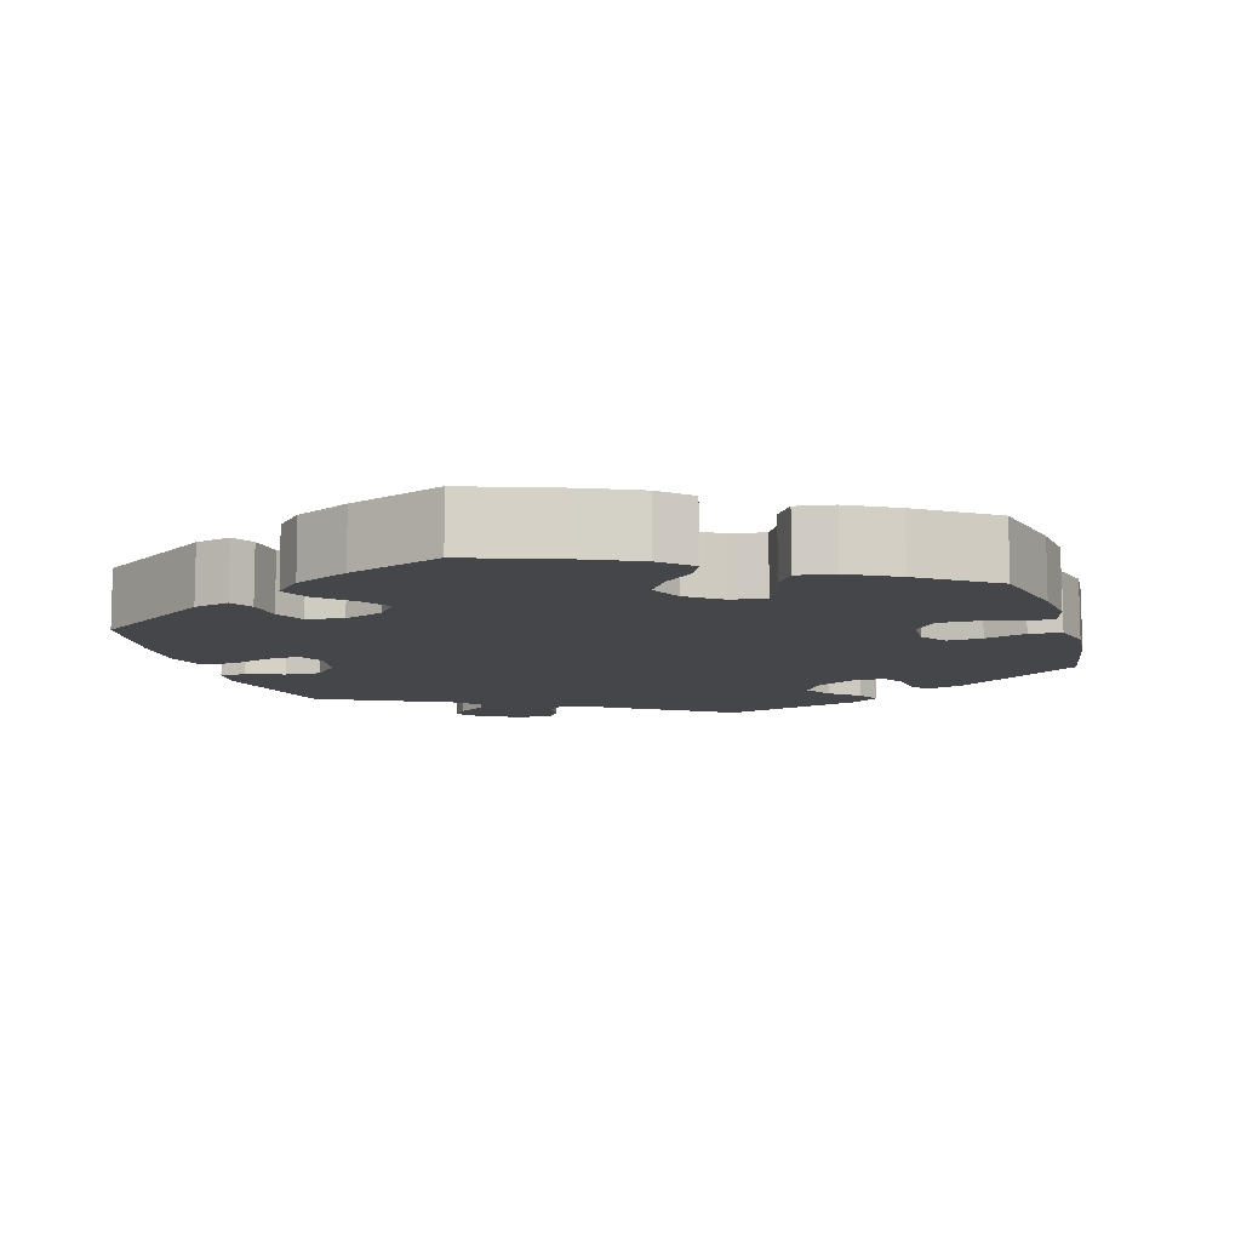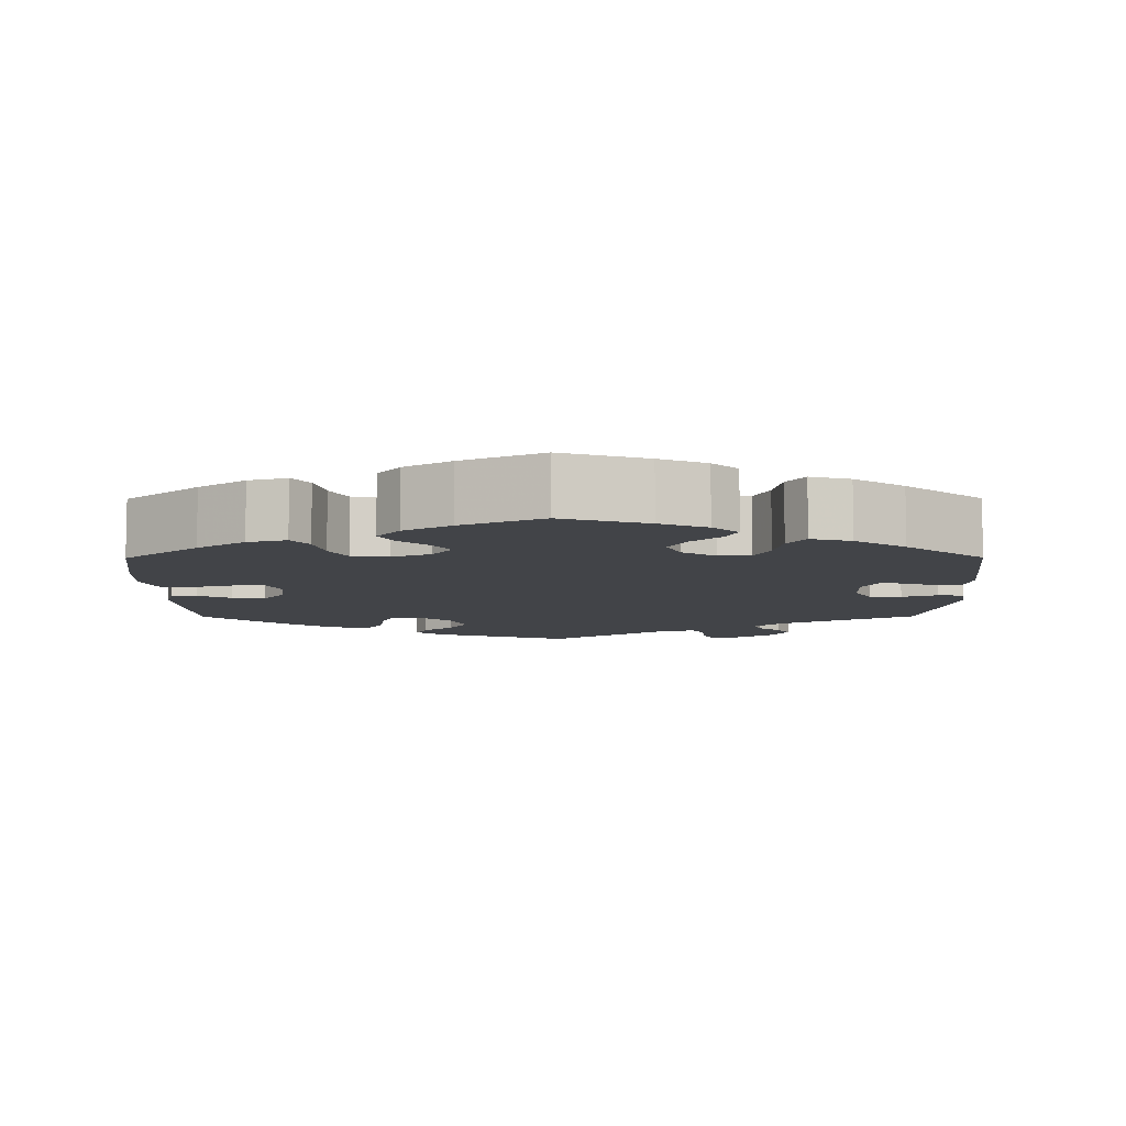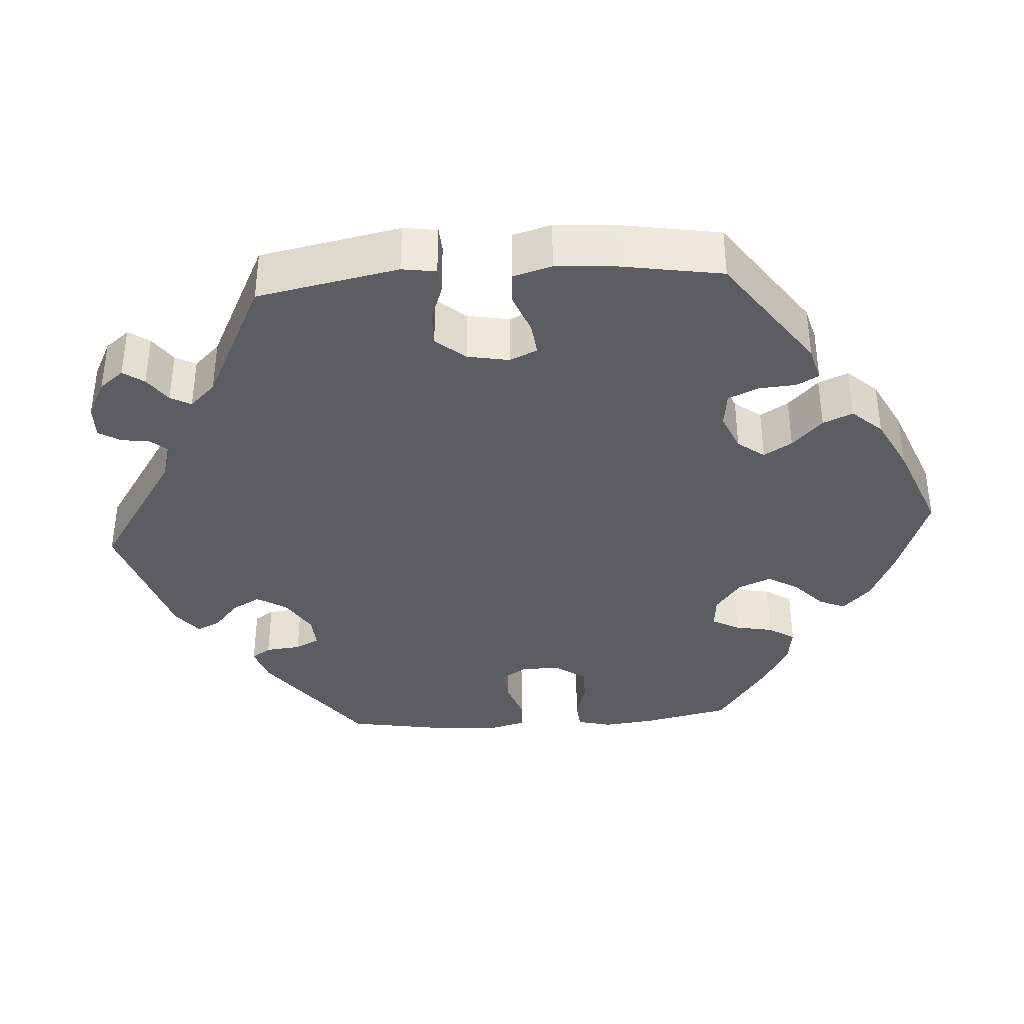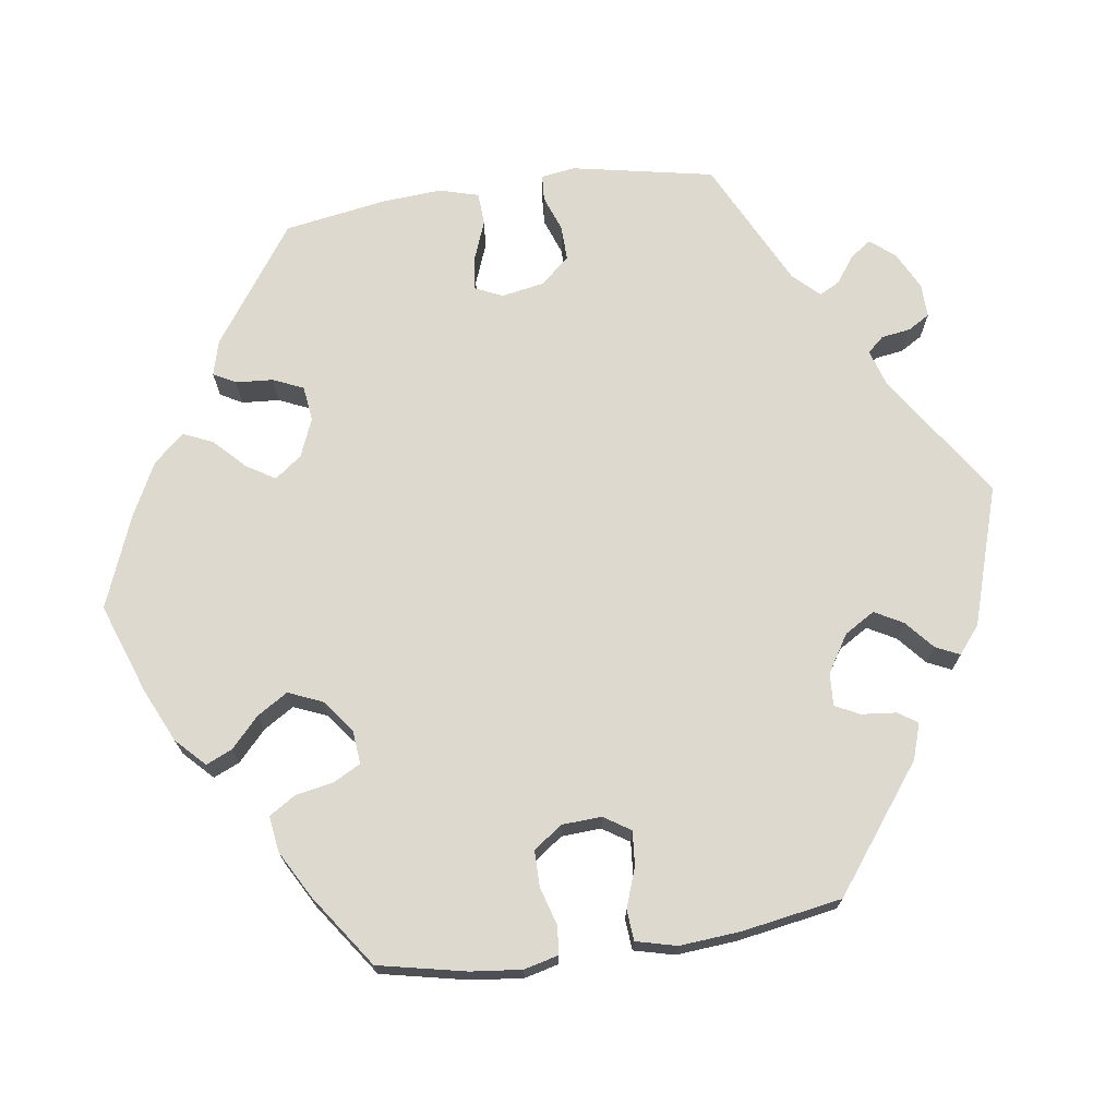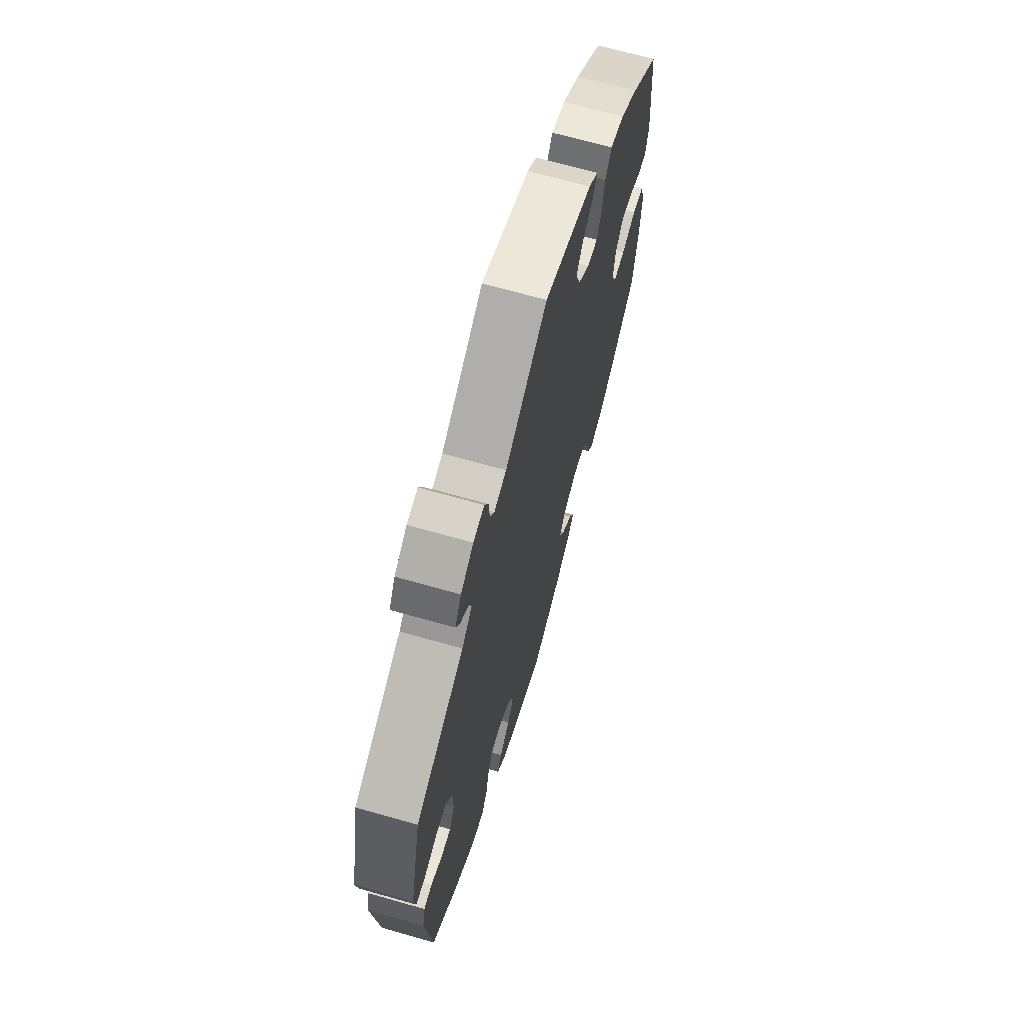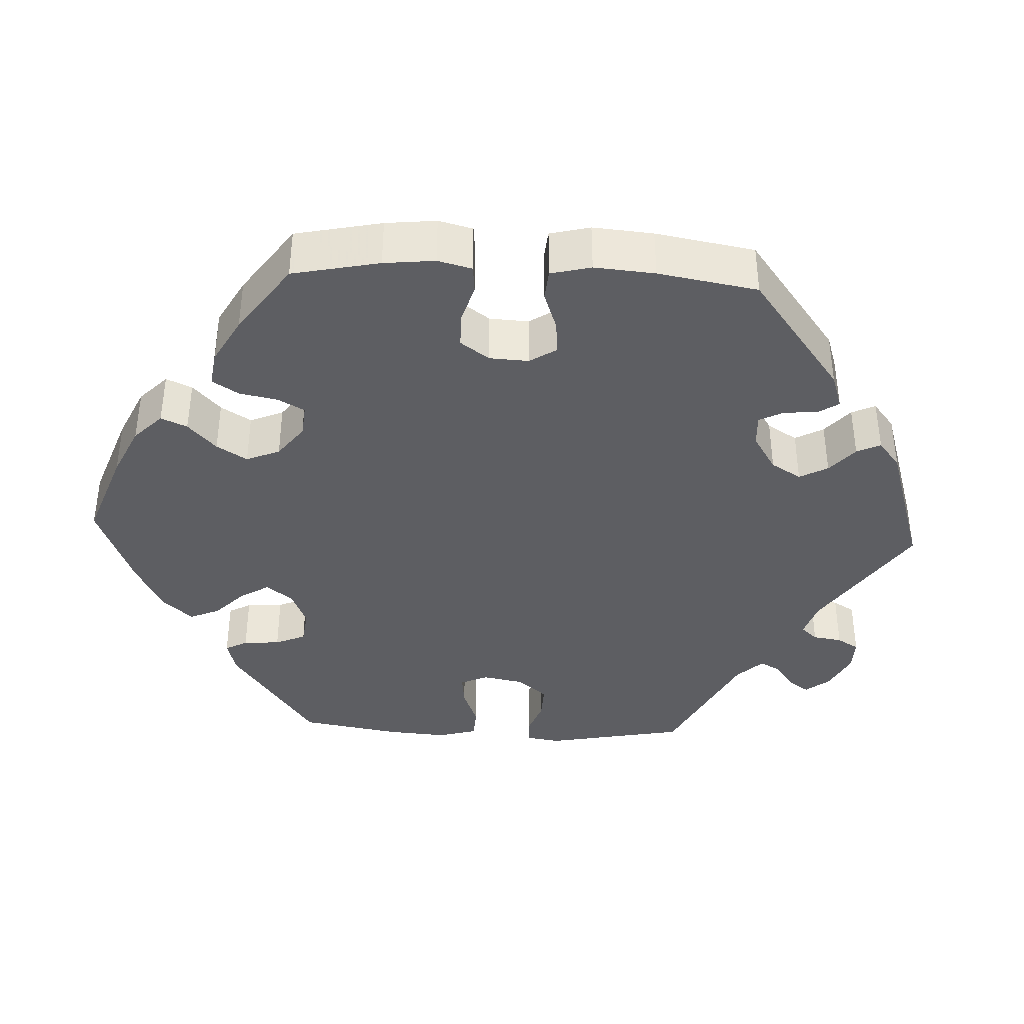
<metadata>
{"format":"obj","ext":"obj","renderer":"f3d","projection":"perspective","resolution":1024,"background":"white","views":[{"elev":-9.7,"azim":136.3,"up":"+Y"},{"elev":-8.1,"azim":-179.7,"up":"+Y"},{"elev":-37.2,"azim":34.0,"up":"+Y"},{"elev":71.4,"azim":-158.1,"up":"+Y"},{"elev":67.5,"azim":-74.1,"up":"+Z"},{"elev":-38.7,"azim":-152.8,"up":"+Y"}]}
</metadata>
<code>
v 0.404 0.07 -0.37
v 0.343 0.07 -0.413
v 0.293 0.07 -0.427
v 0.271 0.07 -0.397
v 0.259 0.07 -0.345
v 0.237 0.07 -0.304
v 0.19 0.07 -0.298
v 0.14 0.07 -0.319
v 0.115 0.07 -0.354
v 0.136 0.07 -0.388
v 0.174 0.07 -0.421
v 0.193 0.07 -0.457
v 0.164 0.07 -0.494
v 0.104 0.07 -0.53
v 0 0.07 -0.578
v -0.11 0.07 -0.542
v -0.171 0.07 -0.515
v -0.204 0.07 -0.483
v -0.189 0.07 -0.45
v -0.151 0.07 -0.414
v -0.128 0.07 -0.374
v -0.147 0.07 -0.332
v -0.19 0.07 -0.304
v -0.231 0.07 -0.306
v -0.25 0.07 -0.346
v -0.26 0.07 -0.4
v -0.283 0.07 -0.433
v -0.335 0.07 -0.418
v -0.4 0.07 -0.373
v -0.501 0.07 -0.289
v -0.525 0.07 -0.092
v -0.515 0.07 -0.044
v -0.485 0.07 -0.042
v -0.443 0.07 -0.061
v -0.408 0.07 -0.063
v -0.389 0.07 -0.025
v -0.391 0.07 0.032
v -0.413 0.07 0.072
v -0.455 0.07 0.073
v -0.501 0.07 0.057
v -0.535 0.07 0.06
v -0.542 0.07 0.105
v -0.501 0.07 0.289
v -0.325 0.07 0.376
v -0.288 0.07 0.41
v -0.297 0.07 0.437
v -0.327 0.07 0.461
v -0.343 0.07 0.49
v -0.32 0.07 0.527
v -0.274 0.07 0.557
v -0.234 0.07 0.563
v -0.22 0.07 0.533
v -0.216 0.07 0.491
v -0.2 0.07 0.465
v -0.155 0.07 0.476
v -0.001 0.07 0.578
v 0.176 0.07 0.517
v 0.211 0.07 0.489
v 0.196 0.07 0.459
v 0.158 0.07 0.427
v 0.134 0.07 0.388
v 0.151 0.07 0.341
v 0.193 0.07 0.305
v 0.232 0.07 0.301
v 0.249 0.07 0.34
v 0.258 0.07 0.396
v 0.281 0.07 0.431
v 0.332 0.07 0.418
v 0.397 0.07 0.374
v 0.5 0.07 0.289
v 0.517 0.07 0.102
v 0.505 0.07 0.057
v 0.472 0.07 0.058
v 0.429 0.07 0.079
v 0.386 0.07 0.084
v 0.358 0.07 0.047
v 0.351 0.07 -0.006
v 0.368 0.07 -0.046
v 0.411 0.07 -0.045
v 0.465 0.07 -0.03
v 0.507 0.07 -0.035
v 0.523 0.07 -0.085
v 0.519 0.07 -0.162
v 0.5 0.07 -0.289
v 0.404 0 -0.37
v 0.343 0 -0.413
v 0.293 0 -0.427
v 0.271 0 -0.397
v 0.259 0 -0.345
v 0.237 0 -0.304
v 0.19 0 -0.298
v 0.14 0 -0.319
v 0.115 0 -0.354
v 0.136 0 -0.388
v 0.174 0 -0.421
v 0.193 0 -0.457
v 0.164 0 -0.494
v 0.104 0 -0.53
v 0 0 -0.578
v -0.11 0 -0.542
v -0.171 0 -0.515
v -0.204 0 -0.483
v -0.189 0 -0.45
v -0.151 0 -0.414
v -0.128 0 -0.374
v -0.147 0 -0.332
v -0.19 0 -0.304
v -0.231 0 -0.306
v -0.25 0 -0.346
v -0.26 0 -0.4
v -0.283 0 -0.433
v -0.335 0 -0.418
v -0.4 0 -0.373
v -0.501 0 -0.289
v -0.525 0 -0.092
v -0.515 0 -0.044
v -0.485 0 -0.042
v -0.443 0 -0.061
v -0.408 0 -0.063
v -0.389 0 -0.025
v -0.391 0 0.032
v -0.413 0 0.072
v -0.455 0 0.073
v -0.501 0 0.057
v -0.535 0 0.06
v -0.542 0 0.105
v -0.501 0 0.289
v -0.325 0 0.376
v -0.288 0 0.41
v -0.297 0 0.437
v -0.327 0 0.461
v -0.343 0 0.49
v -0.32 0 0.527
v -0.274 0 0.557
v -0.234 0 0.563
v -0.22 0 0.533
v -0.216 0 0.491
v -0.2 0 0.465
v -0.155 0 0.476
v -0.001 0 0.578
v 0.176 0 0.517
v 0.211 0 0.489
v 0.196 0 0.459
v 0.158 0 0.427
v 0.134 0 0.388
v 0.151 0 0.341
v 0.193 0 0.305
v 0.232 0 0.301
v 0.249 0 0.34
v 0.258 0 0.396
v 0.281 0 0.431
v 0.332 0 0.418
v 0.397 0 0.374
v 0.5 0 0.289
v 0.517 0 0.102
v 0.505 0 0.057
v 0.472 0 0.058
v 0.429 0 0.079
v 0.386 0 0.084
v 0.358 0 0.047
v 0.351 0 -0.006
v 0.368 0 -0.046
v 0.411 0 -0.045
v 0.465 0 -0.03
v 0.507 0 -0.035
v 0.523 0 -0.085
v 0.519 0 -0.162
v 0.5 0 -0.289
f 79 80 81 82
f 78 79 82 83
f 71 72 73 74
f 71 74 75
f 70 71 75
f 69 70 75 76
f 65 66 67 68
f 64 65 68 69
f 57 58 59 60
f 55 56 57 60
f 54 55 60 61
f 50 51 52 53
f 50 53 54
f 49 50 54
f 46 47 48 49
f 45 46 49 54
f 44 45 54 61
f 39 40 41 42
f 38 39 42 43
f 37 38 43 44
f 31 32 33 34
f 31 34 35
f 30 31 35
f 29 30 35 36
f 25 26 27 28
f 24 25 28 29
f 17 18 19 20
f 17 20 21
f 16 17 21
f 15 16 21
f 14 15 21 22
f 10 11 12 13
f 9 10 13 14
f 2 3 4 5
f 2 5 6
f 1 2 6
f 78 83 84 1
f 64 69 76 77
f 63 64 77
f 62 63 77 78
f 37 44 61 62
f 36 37 62 78
f 24 29 36 78
f 23 24 78
f 22 23 78
f 9 14 22
f 8 9 22
f 7 8 22 78
f 6 7 78
f 1 6 78
f 166 165 164 163
f 167 166 163 162
f 158 157 156 155
f 159 158 155
f 159 155 154
f 160 159 154 153
f 152 151 150 149
f 153 152 149 148
f 144 143 142 141
f 144 141 140 139
f 145 144 139 138
f 137 136 135 134
f 138 137 134
f 138 134 133
f 133 132 131 130
f 138 133 130 129
f 145 138 129 128
f 126 125 124 123
f 127 126 123 122
f 128 127 122 121
f 118 117 116 115
f 119 118 115
f 119 115 114
f 120 119 114 113
f 112 111 110 109
f 113 112 109 108
f 104 103 102 101
f 105 104 101
f 105 101 100
f 105 100 99
f 106 105 99 98
f 97 96 95 94
f 98 97 94 93
f 89 88 87 86
f 90 89 86
f 90 86 85
f 85 168 167 162
f 161 160 153 148
f 161 148 147
f 162 161 147 146
f 146 145 128 121
f 162 146 121 120
f 162 120 113 108
f 162 108 107
f 162 107 106
f 106 98 93
f 106 93 92
f 162 106 92 91
f 162 91 90
f 162 90 85
f 1 85 86 2
f 2 86 87 3
f 3 87 88 4
f 4 88 89 5
f 5 89 90 6
f 6 90 91 7
f 7 91 92 8
f 8 92 93 9
f 9 93 94 10
f 10 94 95 11
f 11 95 96 12
f 12 96 97 13
f 13 97 98 14
f 14 98 99 15
f 15 99 100 16
f 16 100 101 17
f 17 101 102 18
f 18 102 103 19
f 19 103 104 20
f 20 104 105 21
f 21 105 106 22
f 22 106 107 23
f 23 107 108 24
f 24 108 109 25
f 25 109 110 26
f 26 110 111 27
f 27 111 112 28
f 28 112 113 29
f 29 113 114 30
f 30 114 115 31
f 31 115 116 32
f 32 116 117 33
f 33 117 118 34
f 34 118 119 35
f 35 119 120 36
f 36 120 121 37
f 37 121 122 38
f 38 122 123 39
f 39 123 124 40
f 40 124 125 41
f 41 125 126 42
f 42 126 127 43
f 43 127 128 44
f 44 128 129 45
f 45 129 130 46
f 46 130 131 47
f 47 131 132 48
f 48 132 133 49
f 49 133 134 50
f 50 134 135 51
f 51 135 136 52
f 52 136 137 53
f 53 137 138 54
f 54 138 139 55
f 55 139 140 56
f 56 140 141 57
f 57 141 142 58
f 58 142 143 59
f 59 143 144 60
f 60 144 145 61
f 61 145 146 62
f 62 146 147 63
f 63 147 148 64
f 64 148 149 65
f 65 149 150 66
f 66 150 151 67
f 67 151 152 68
f 68 152 153 69
f 69 153 154 70
f 70 154 155 71
f 71 155 156 72
f 72 156 157 73
f 73 157 158 74
f 74 158 159 75
f 75 159 160 76
f 76 160 161 77
f 77 161 162 78
f 78 162 163 79
f 79 163 164 80
f 80 164 165 81
f 81 165 166 82
f 82 166 167 83
f 83 167 168 84
f 84 168 85 1

</code>
